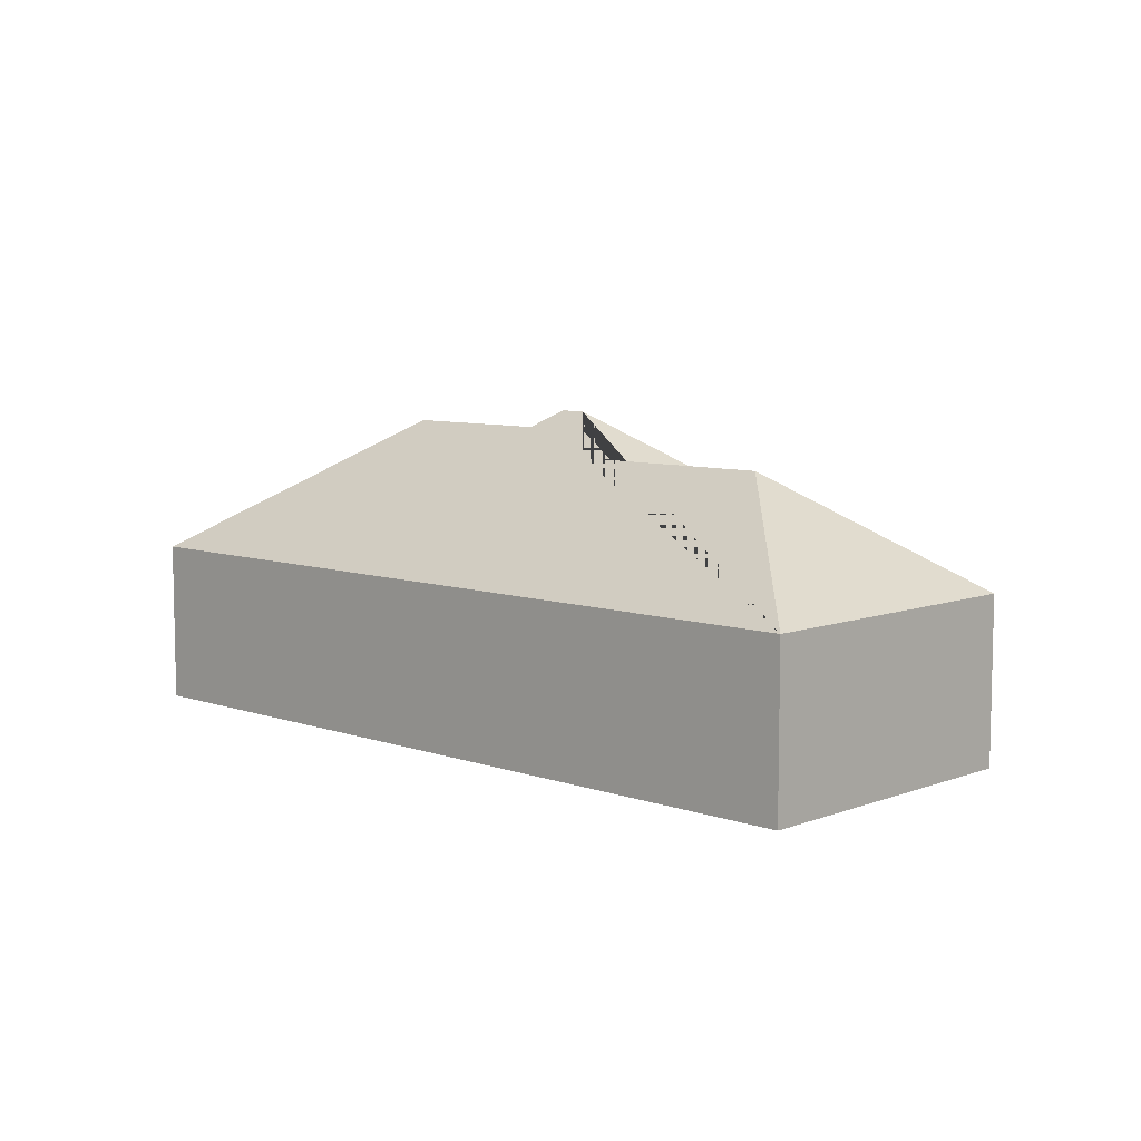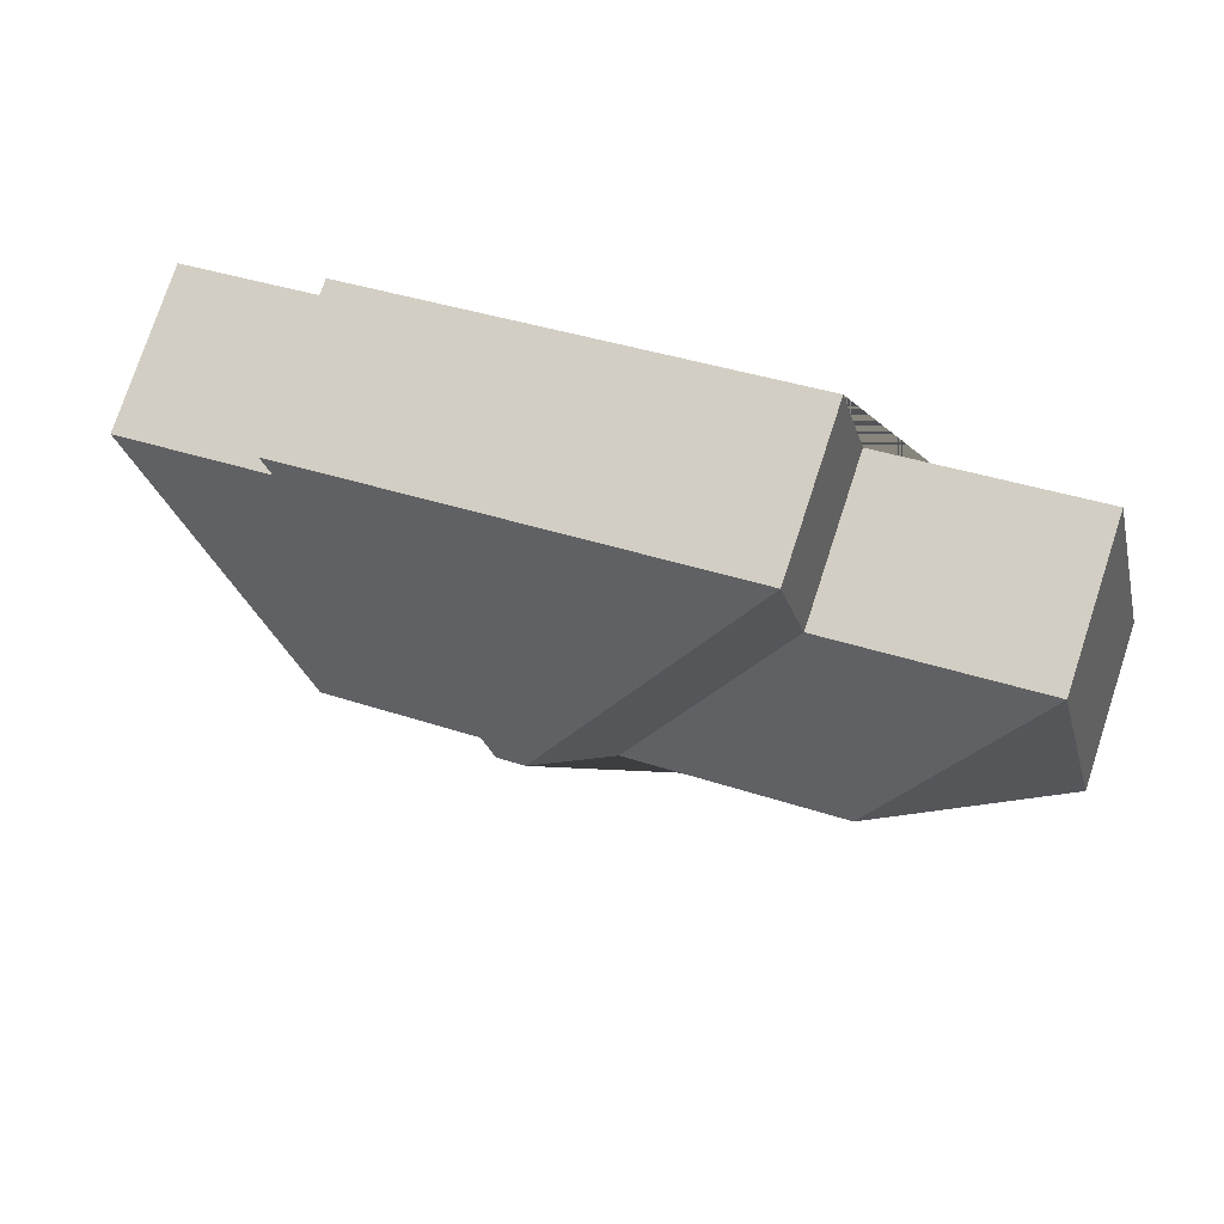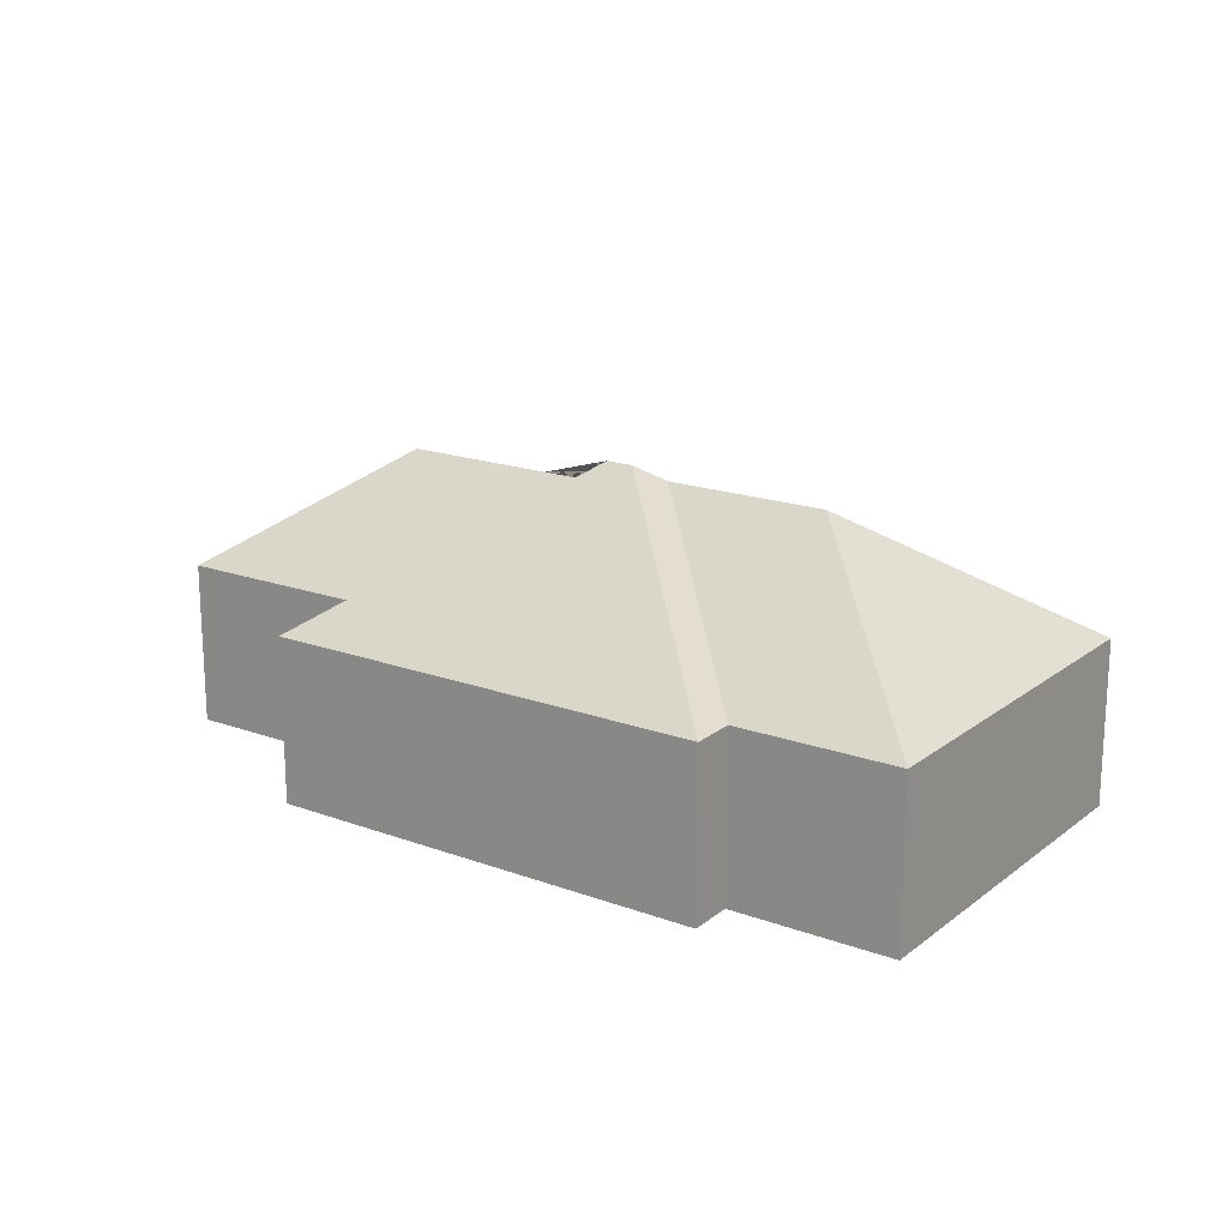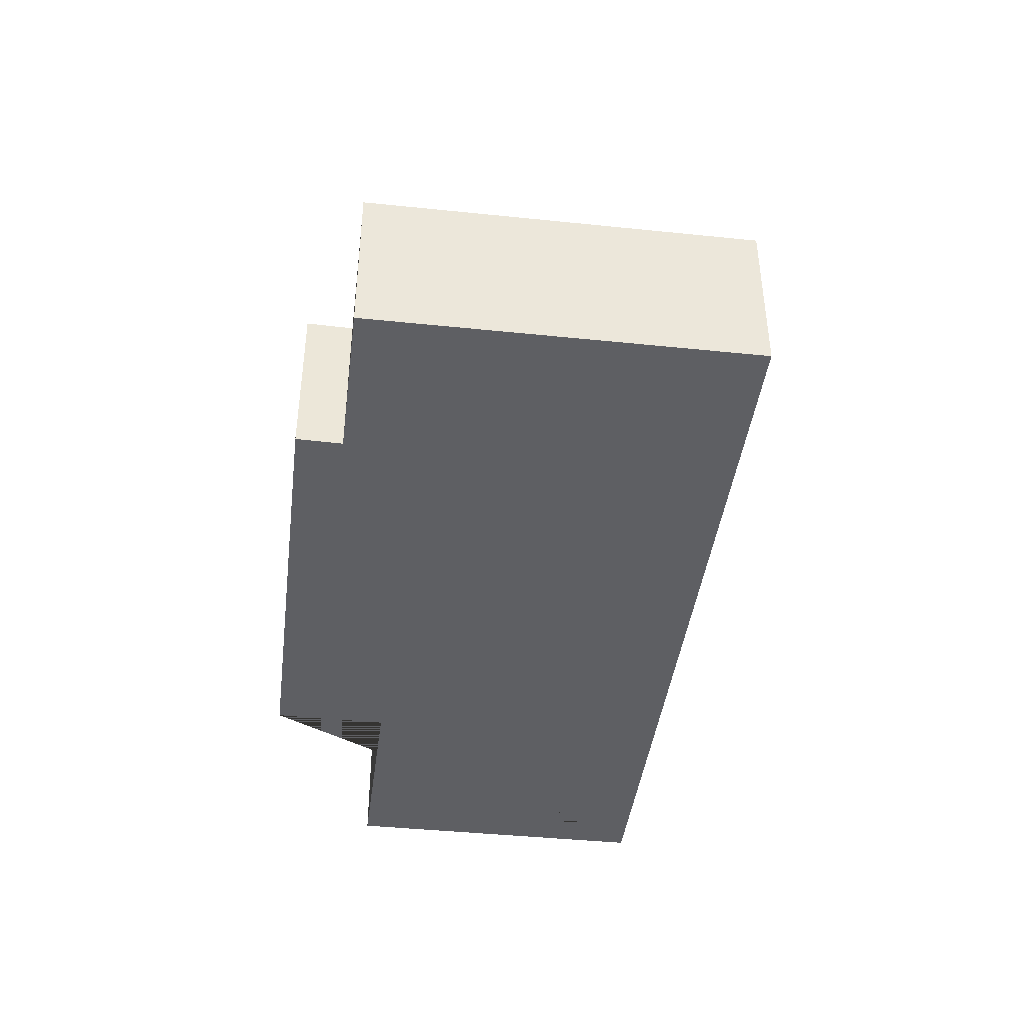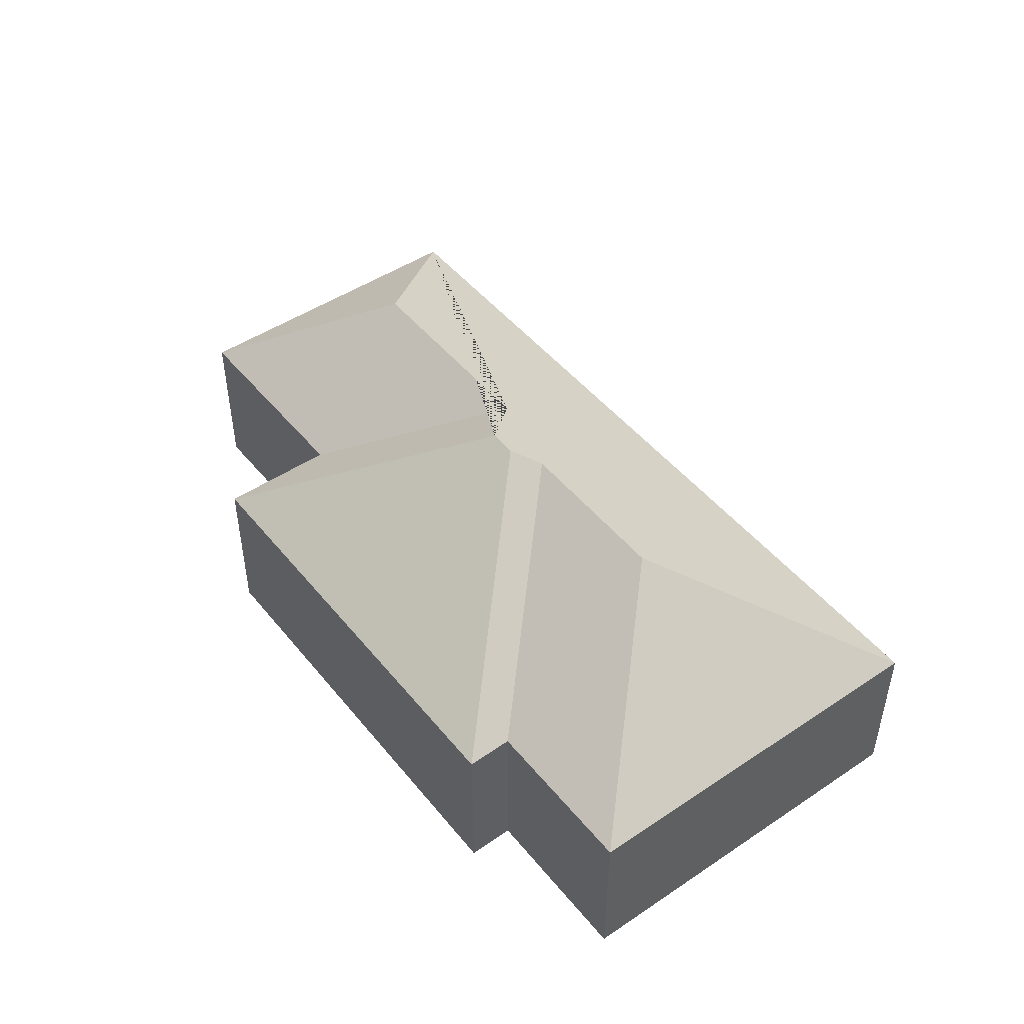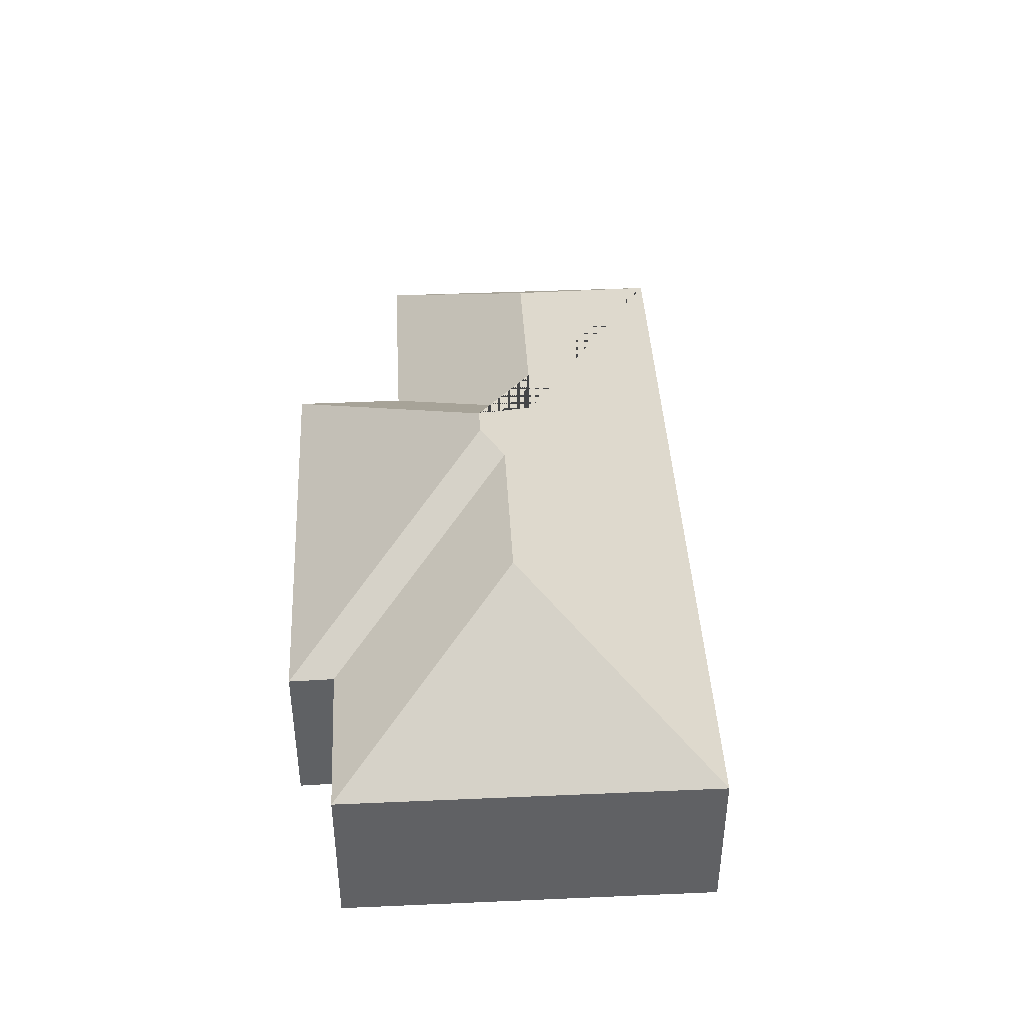
<metadata>
{"format":"obj","ext":"obj","renderer":"f3d","projection":"perspective","resolution":1024,"background":"white","views":[{"elev":7.7,"azim":-122.3,"up":"+Y"},{"elev":76.8,"azim":-161.8,"up":"+Z"},{"elev":18.2,"azim":49.1,"up":"+Y"},{"elev":-42.0,"azim":96.7,"up":"+Y"},{"elev":47.6,"azim":66.8,"up":"+Y"},{"elev":41.9,"azim":100.8,"up":"+Y"}]}
</metadata>
<code>
o BK39_500_015030_0010
v 20.8 75 -181.1
v 391.6 75 -272.1
v 206.5 126.3 -149.1
v 110.6 126.5 -125.3
v 331.3 137.2 -163.3
v 258.3 137.3 -145.3
v 251.2 145 -131.8
v 238.9 145 -128.8
v 55.21 75 -40.94
v 151.6 75 -65.01
v 433.5 75 -101.6
v 360.5 75 -83.5
v 365.9 75 -63.23
v 164.3 75 -13.69
v 20.8 0 -181.1
v 391.6 0 -272.1
v 433.5 0 -101.6
v 360.5 0 -83.5
v 365.9 0 -63.23
v 164.3 0 -13.69
v 151.6 0 -65.01
v 55.21 0 -40.94
f 14 8 7 13
f 14 10 3 8
f 10 9 4 3
f 9 1 4
f 1 2 5 6 7 8 3 4
f 2 11 5
f 12 6 7 13
f 12 11 5 6
f 15 16 17 18 19 20 21 22
f 1 15 16 2
f 2 16 17 11
f 11 17 18 12
f 12 18 19 13
f 13 19 20 14
f 14 20 21 10
f 10 21 22 9
f 9 22 15 1

</code>
